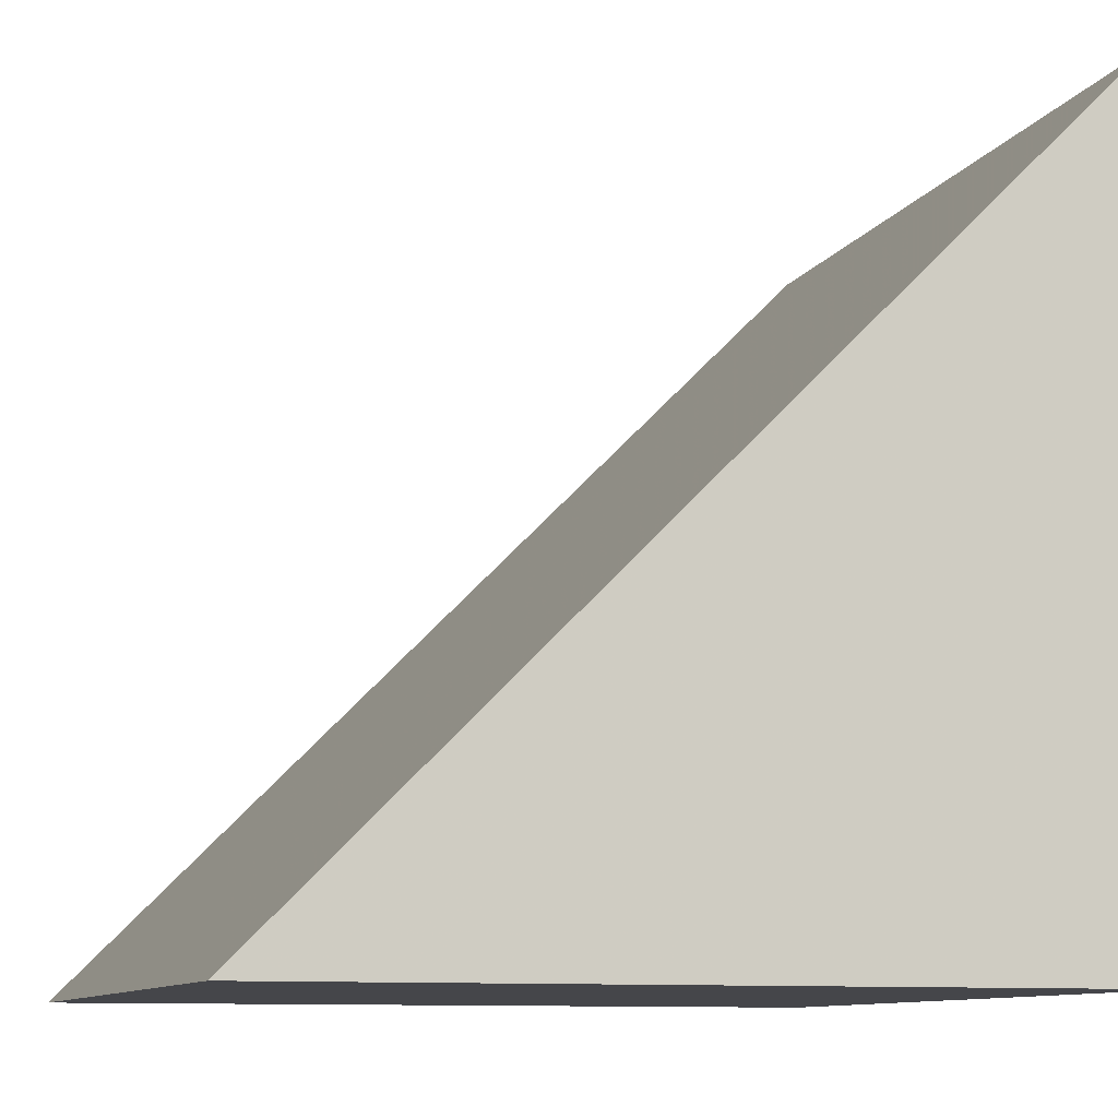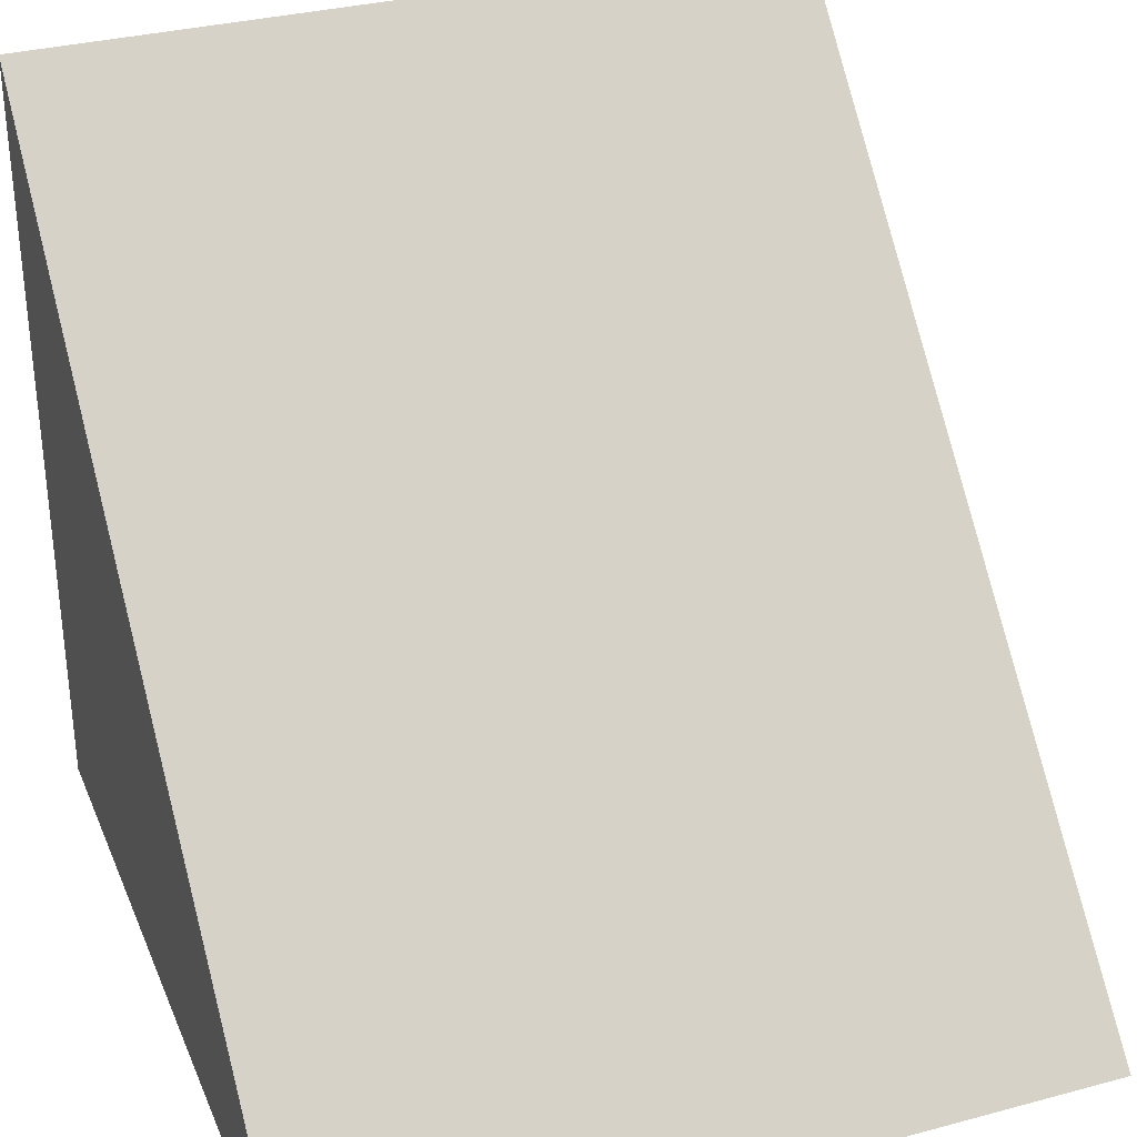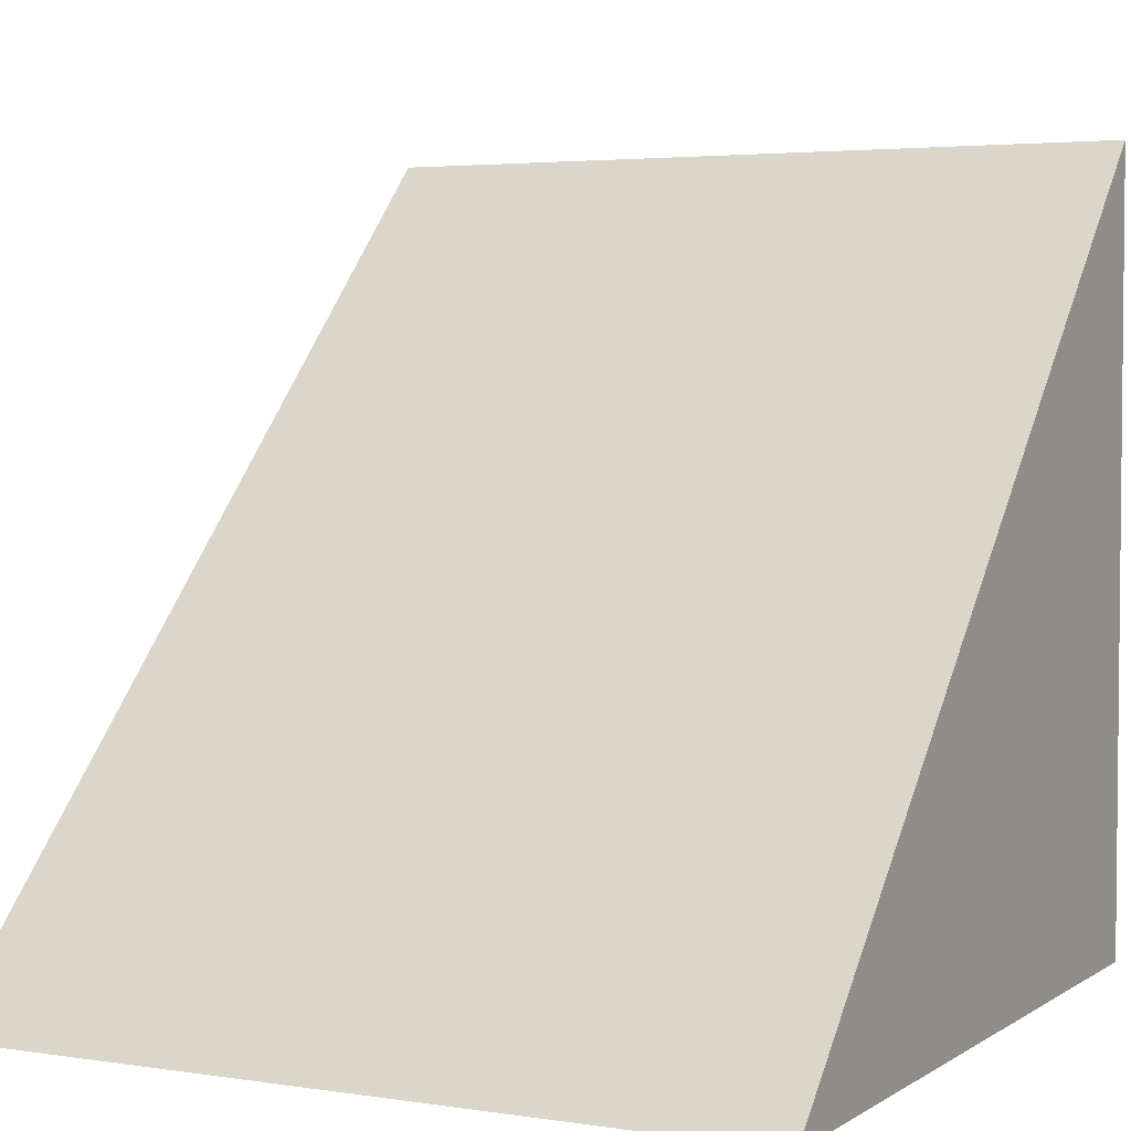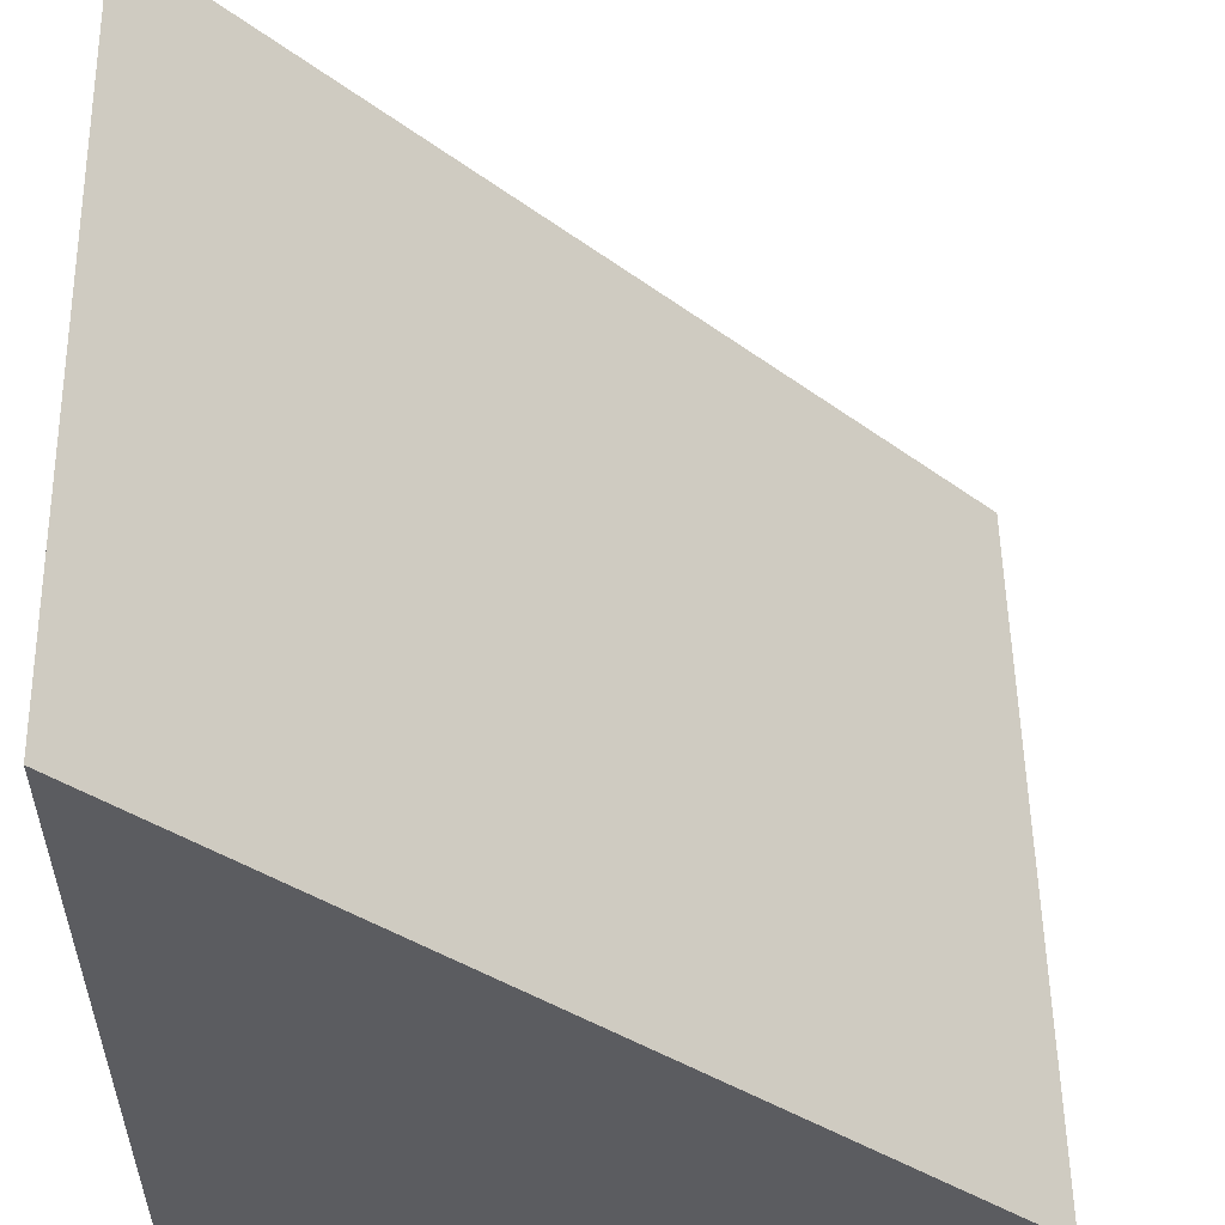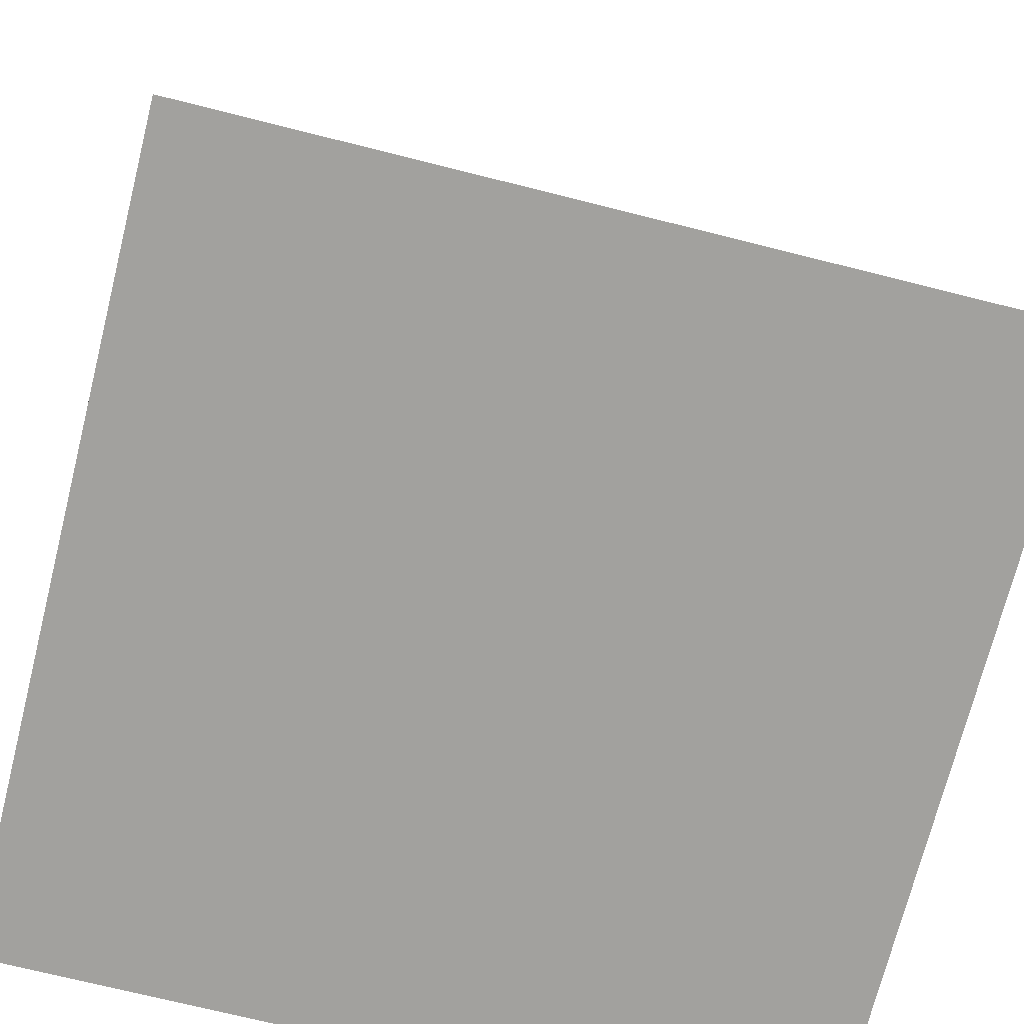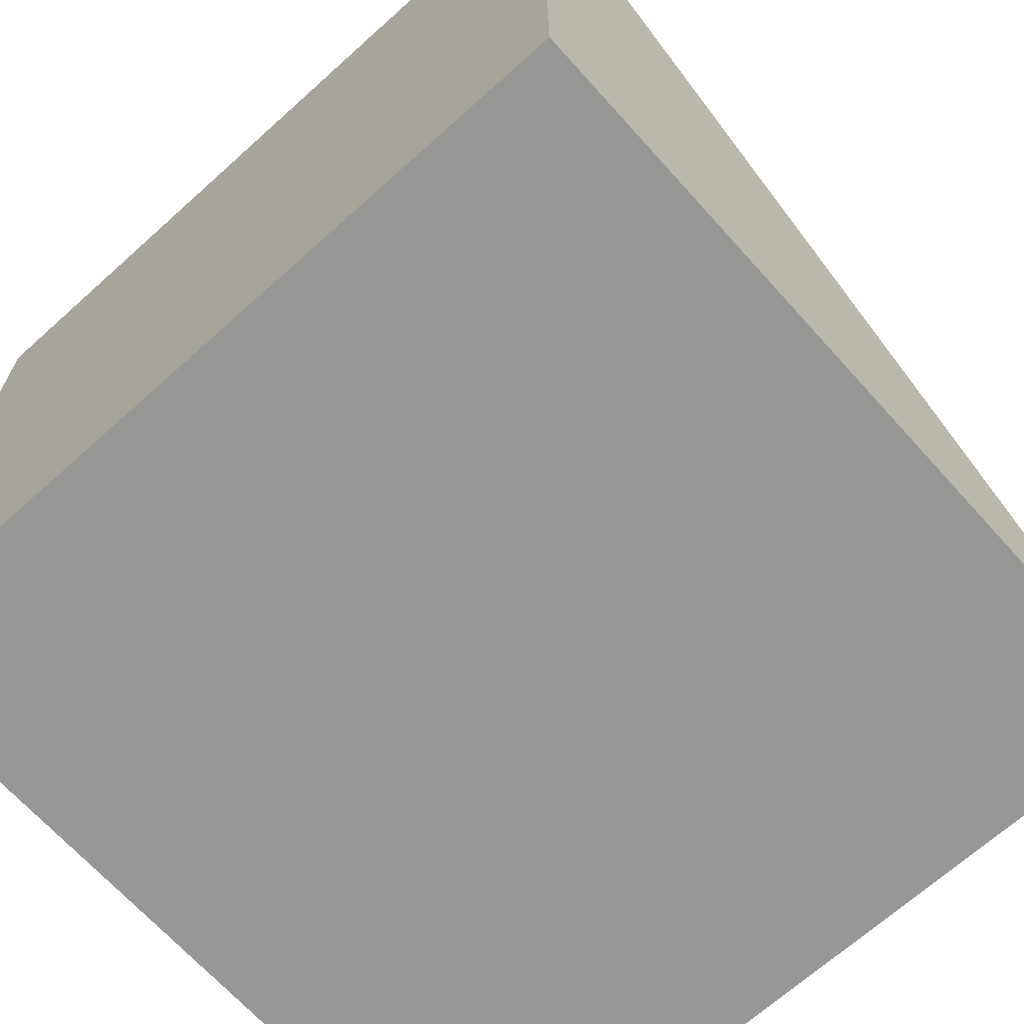
<metadata>
{"format":"obj","ext":"obj","renderer":"f3d","projection":"perspective","resolution":1024,"background":"white","views":[{"elev":-9.9,"azim":-108.1,"up":"+Z"},{"elev":32.6,"azim":159.6,"up":"+Z"},{"elev":3.6,"azim":27.4,"up":"+Y"},{"elev":54.7,"azim":88.9,"up":"+Z"},{"elev":-72.0,"azim":165.9,"up":"+Z"},{"elev":-68.1,"azim":42.0,"up":"+Z"}]}
</metadata>
<code>
o Cube_Cube.001
v -1 0 -1
v -1 2 -1
v 1 0 -1
v 1 2 -1
v -1 0 1
v 1 0 1
f 2 3 1
f 3 4 6
f 5 2 1
f 6 1 3
f 2 6 4
f 2 4 3
f 6 5 1
f 2 5 6

</code>
